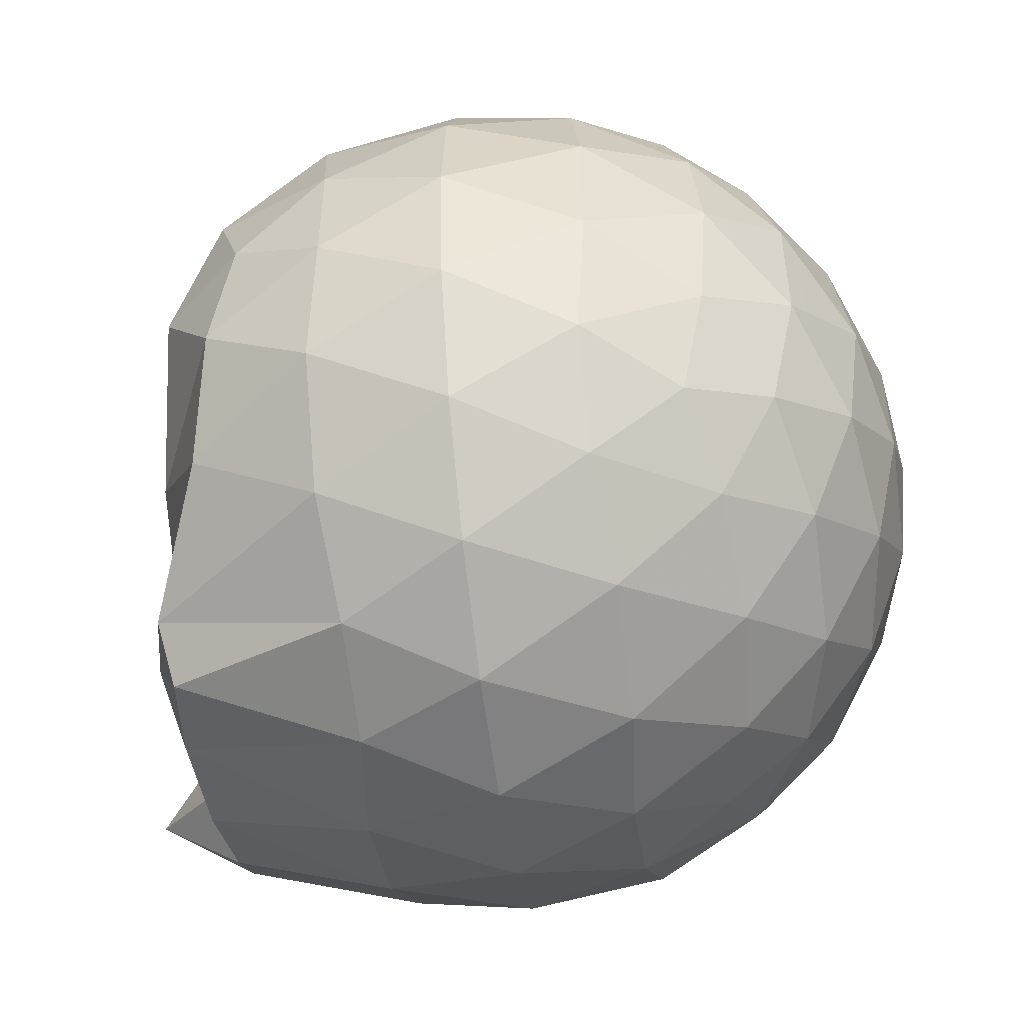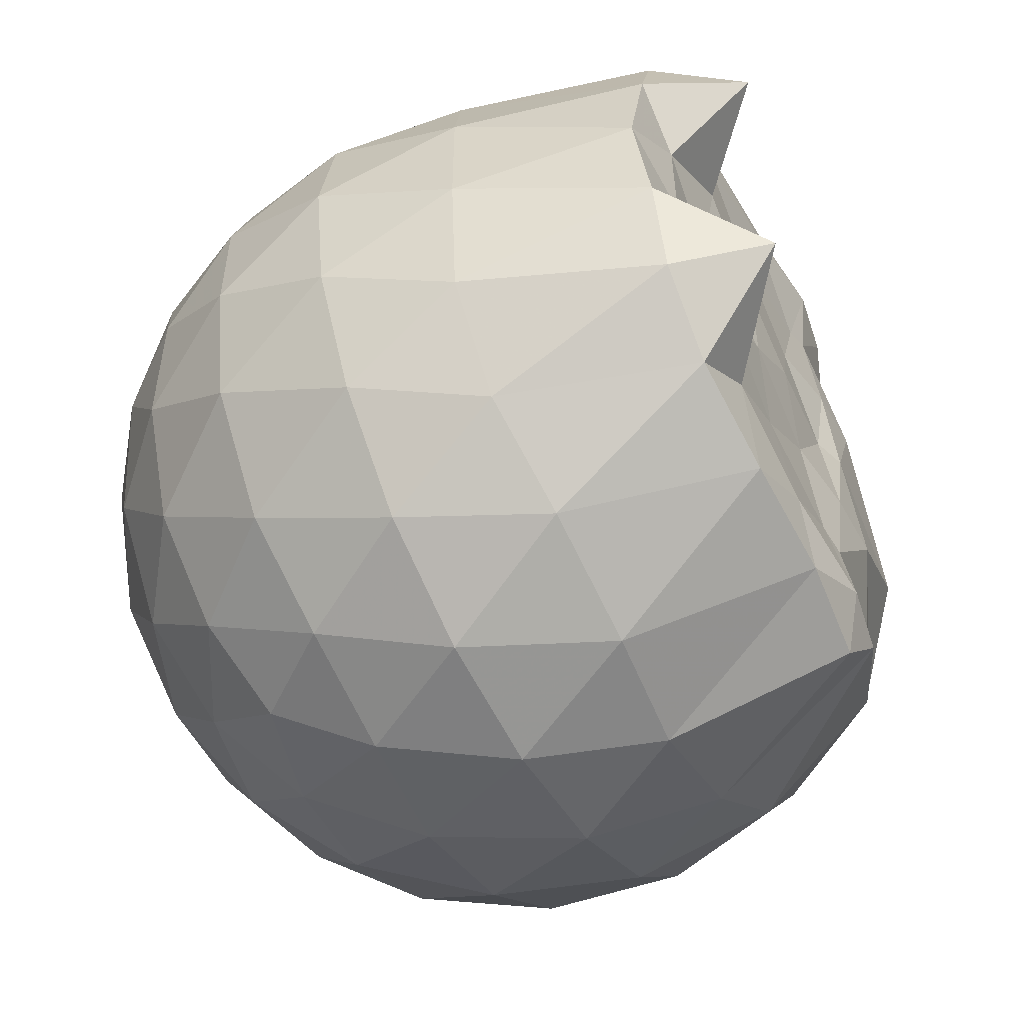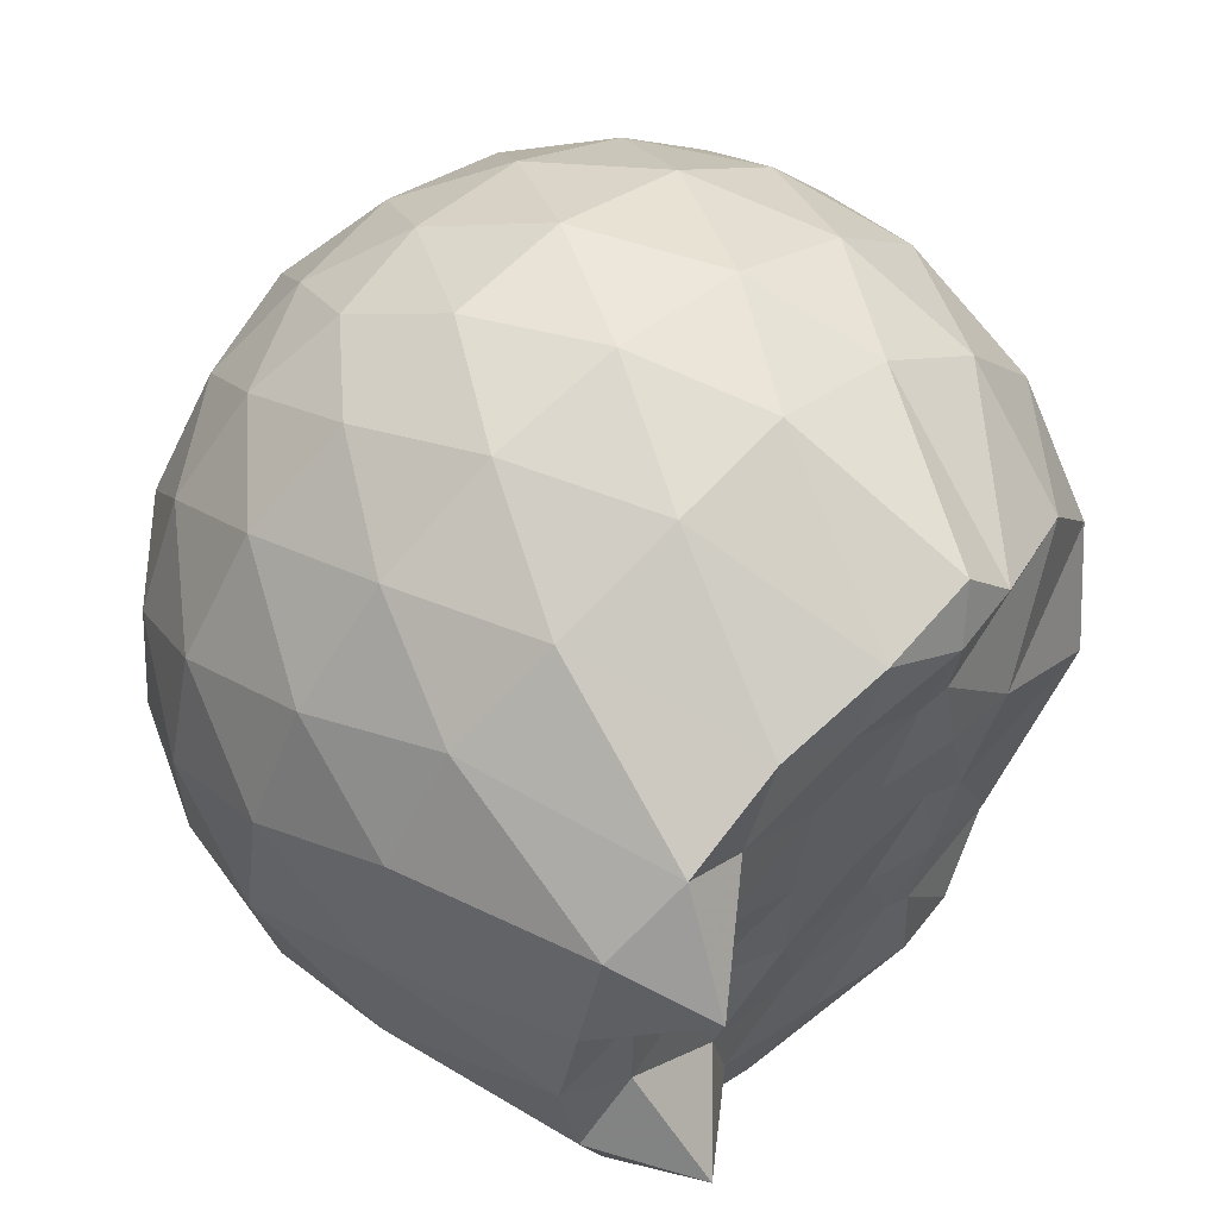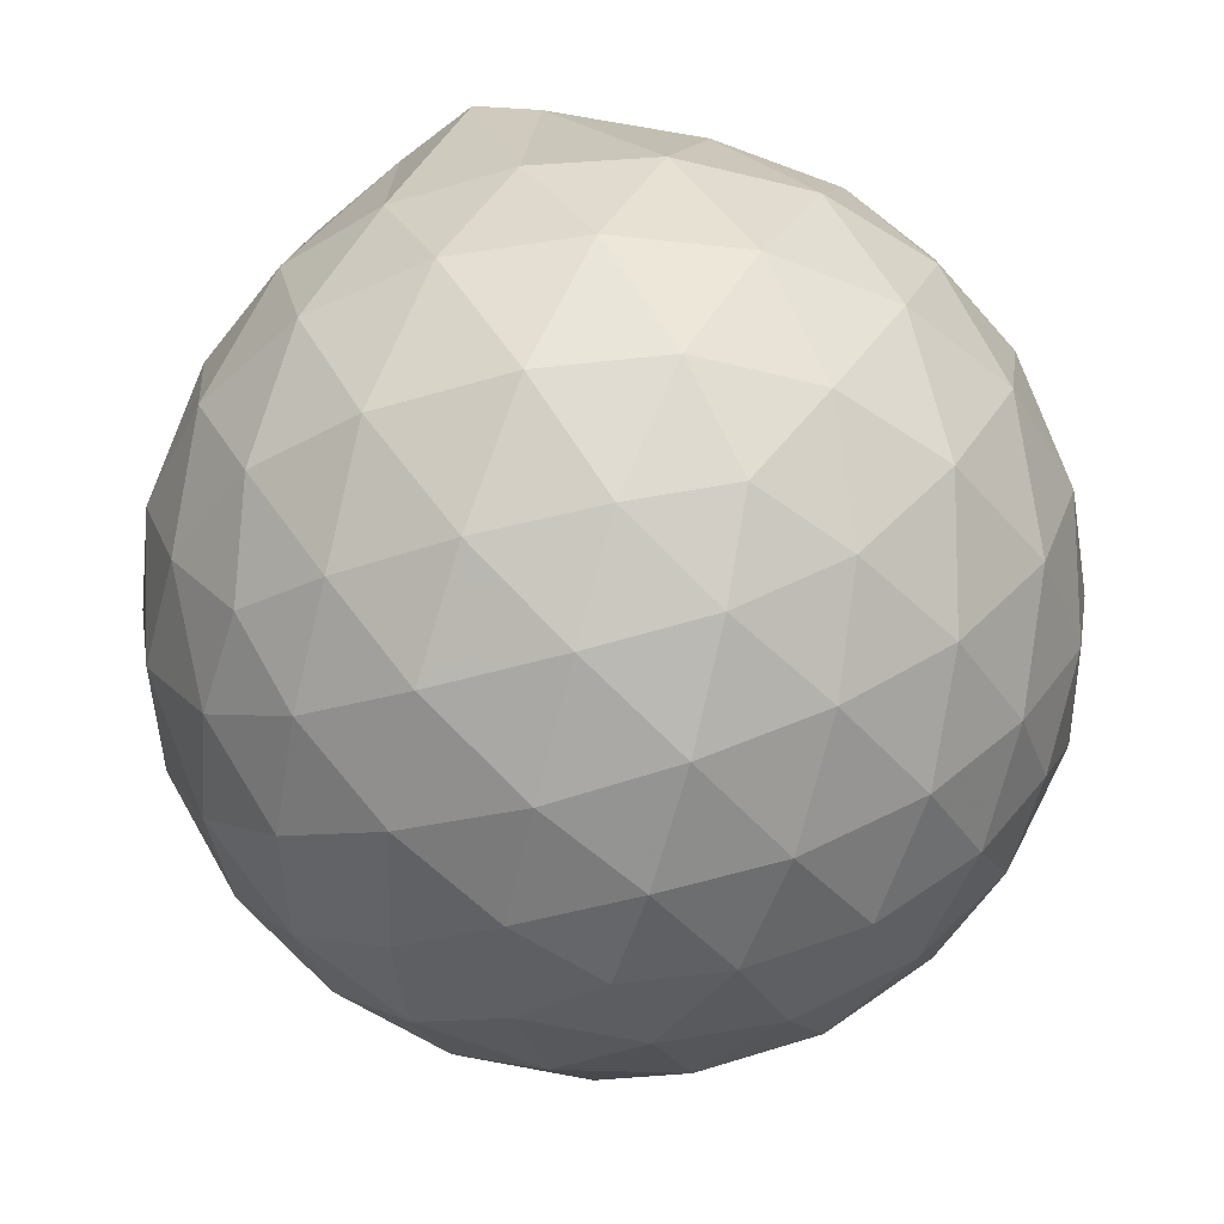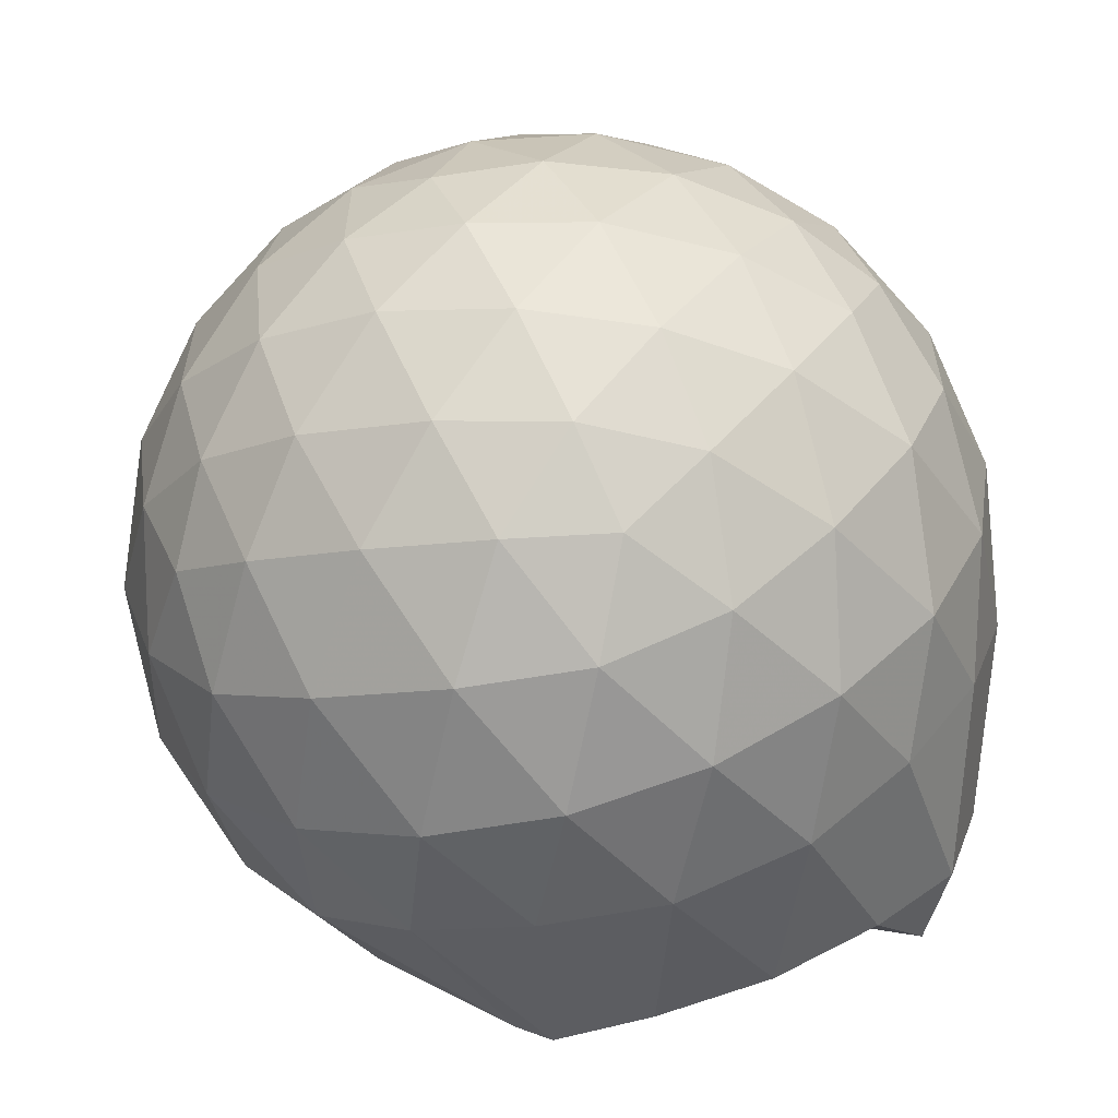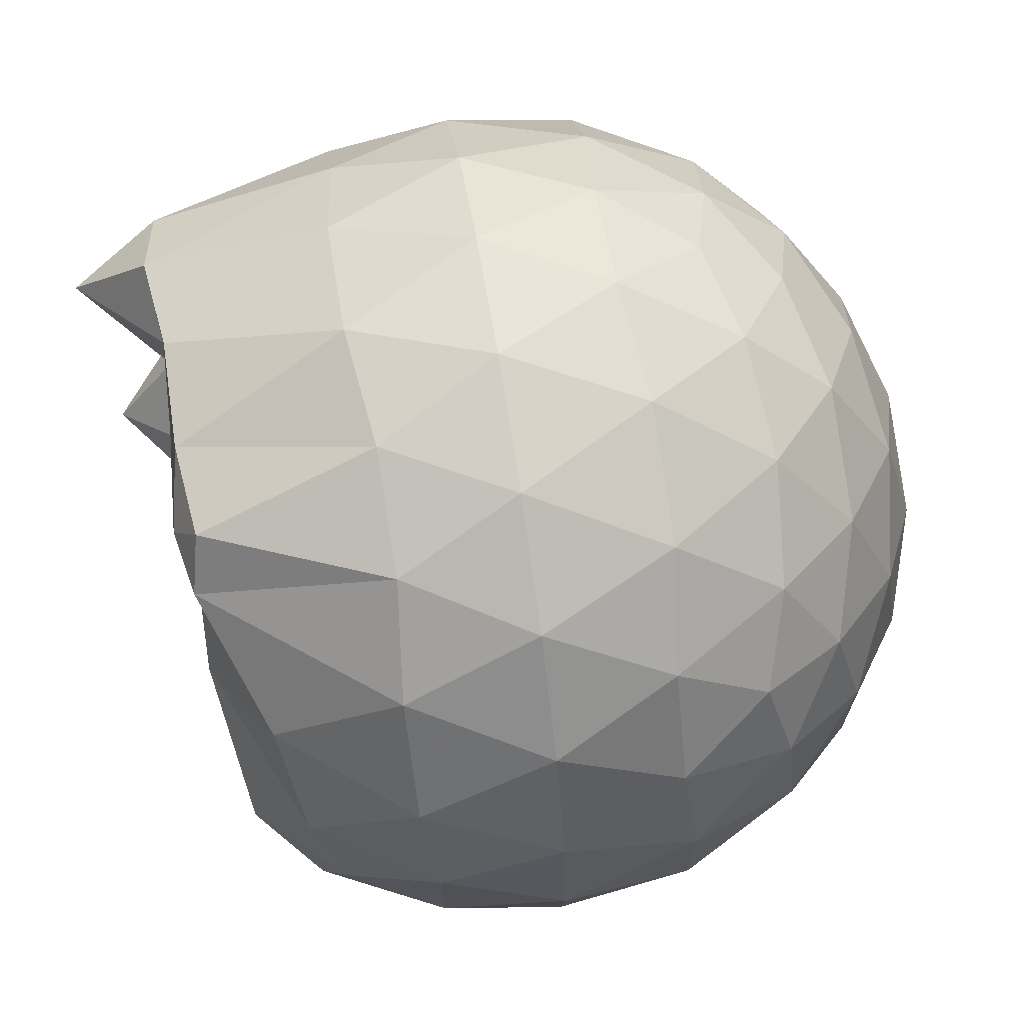
<metadata>
{"format":"obj","ext":"obj","renderer":"f3d","projection":"perspective","resolution":1024,"background":"white","views":[{"elev":-51.1,"azim":98.0,"up":"+Y"},{"elev":-55.6,"azim":-61.1,"up":"+Y"},{"elev":59.5,"azim":-41.6,"up":"+Y"},{"elev":-44.3,"azim":37.4,"up":"+Z"},{"elev":-60.2,"azim":-163.6,"up":"+Y"},{"elev":69.9,"azim":81.2,"up":"+Y"}]}
</metadata>
<code>
v -1.506 -0.01571 0.9856
v -1.474 -0.01612 -0.7522
v -0.6265 -0.01586 0.7413
v -0.6976 0.209 0.806
v -0.8611 0.452 0.8494
v -1.149 0.6473 0.9724
v -1.244 0.7585 0.9457
v -1.468 0.7261 0.9702
v -1.737 0.6894 0.9703
v -1.981 0.5991 1.001
v -2.161 0.4657 0.9761
v -2.233 0.2471 0.9861
v -2.263 -0.01611 0.9633
v -2.234 -0.2794 0.986
v -2.16 -0.4977 0.9752
v -1.981 -0.6311 0.964
v -1.738 -0.722 0.9704
v -1.468 -0.7585 0.9704
v -1.244 -0.7907 0.9455
v -1.148 -0.679 0.9723
v -0.861 -0.4842 0.8493
v -0.6973 -0.2412 0.806
v -0.5434 0.1275 0.5248
v -0.6386 0.3971 0.5532
v -0.8267 0.6516 0.5543
v -1.055 0.8227 0.529
v -1.329 0.9082 0.5319
v -1.614 0.898 0.5647
v -1.912 0.7996 0.5681
v -2.145 0.6379 0.5398
v -2.313 0.4063 0.5405
v -2.393 0.1385 0.5736
v -2.393 -0.171 0.5738
v -2.313 -0.4384 0.5402
v -2.145 -0.6701 0.5394
v -1.912 -0.8317 0.5678
v -1.614 -0.9304 0.5643
v -1.329 -0.9405 0.5313
v -1.055 -0.8549 0.5298
v -0.8266 -0.6838 0.5547
v -0.6385 -0.4292 0.5539
v -0.5434 -0.1598 0.5253
v -0.5356 0.2888 0.2412
v -0.6768 0.5633 0.2415
v -0.8965 0.7806 0.2425
v -1.173 0.919 0.244
v -1.478 0.965 0.2463
v -1.782 0.9144 0.2484
v -2.056 0.7732 0.249
v -2.272 0.5562 0.252
v -2.409 0.2836 0.2518
v -2.457 -0.01611 0.2527
v -2.409 -0.3158 0.2516
v -2.272 -0.5884 0.2522
v -2.056 -0.8053 0.2488
v -1.782 -0.9466 0.2483
v -1.478 -0.9972 0.2461
v -1.173 -0.9512 0.2439
v -0.8965 -0.8128 0.2424
v -0.6767 -0.5956 0.2415
v -0.5356 -0.321 0.241
v -0.487 -0.01616 0.2406
v -0.6314 0.417 -0.04407
v -0.802 0.6503 -0.04278
v -1.039 0.8128 -0.06976
v -1.341 0.9091 -0.06796
v -1.628 0.9134 -0.03819
v -1.903 0.8228 -0.03602
v -2.129 0.6493 -0.06193
v -2.314 0.3944 -0.06048
v -2.407 0.126 -0.03096
v -2.407 -0.1582 -0.03095
v -2.314 -0.4266 -0.06049
v -2.129 -0.6815 -0.06195
v -1.903 -0.855 -0.03606
v -1.628 -0.9456 -0.03823
v -1.341 -0.9414 -0.06797
v -1.039 -0.8451 -0.06983
v -0.8019 -0.6825 -0.04272
v -0.6314 -0.4493 -0.04412
v -0.548 -0.1748 -0.0726
v -0.548 0.1425 -0.07261
v -0.7798 0.4875 -0.2556
v -0.9681 0.6313 -0.3116
v -1.226 0.7486 -0.3339
v -1.504 0.8026 -0.3082
v -1.741 0.7947 -0.2494
v -1.935 0.6607 -0.3048
v -2.125 0.4534 -0.3268
v -2.263 0.2084 -0.3017
v -2.329 -0.01612 -0.2441
v -2.263 -0.2407 -0.3017
v -2.125 -0.4856 -0.3268
v -1.935 -0.6929 -0.3048
v -1.741 -0.8269 -0.2494
v -1.504 -0.8348 -0.3082
v -1.226 -0.7809 -0.3339
v -0.9681 -0.6635 -0.3116
v -0.7798 -0.5197 -0.2556
v -0.6998 -0.2967 -0.3131
v -0.6664 -0.01612 -0.337
v -0.6998 0.2645 -0.3131
v -0.8062 -0.01623 0.9396
v -1.107 0.224 0.9901
v -1.287 0.4463 0.9749
v -1.302 0.6395 1.002
v -1.56 0.5924 0.9868
v -1.829 0.491 0.9859
v -2.052 0.3855 1.187
v -2.094 0.1219 0.9854
v -2.095 -0.1544 0.9863
v -2.053 -0.4182 1.186
v -1.829 -0.5244 0.9859
v -1.56 -0.6248 0.9868
v -1.302 -0.6721 1.002
v -1.287 -0.4787 0.975
v -1.108 -0.2563 0.9902
v -1.211 -0.01655 0.9937
v -1.257 0.2168 0.9897
v -1.351 0.4227 0.9674
v -1.627 0.359 0.971
v -1.883 0.2599 0.9966
v -1.901 -0.01602 0.9635
v -1.883 -0.2925 0.9967
v -1.627 -0.3914 0.971
v -1.351 -0.4554 0.9675
v -1.257 -0.2486 0.9894
v -1.288 -0.01634 0.9696
v -1.429 0.197 0.9671
v -1.679 0.1157 0.9861
v -1.679 -0.1475 0.9862
v -1.428 -0.2291 0.9668
v -0.8955 0.4031 -0.4483
v -1.134 0.5351 -0.5099
v -1.425 0.6285 -0.508
v -1.696 0.6598 -0.4431
v -1.895 0.4744 -0.5046
v -2.073 0.2282 -0.5025
v -2.187 -0.01612 -0.4384
v -2.073 -0.2605 -0.5025
v -1.895 -0.5066 -0.5046
v -1.696 -0.692 -0.4431
v -1.425 -0.6607 -0.508
v -1.134 -0.5673 -0.5099
v -0.8955 -0.4353 -0.4484
v -0.8425 -0.1685 -0.5116
v -0.8425 0.1363 -0.5116
v -1.072 0.2749 -0.6204
v -1.344 0.3819 -0.6588
v -1.628 0.4533 -0.6167
v -1.814 0.2287 -0.6551
v -1.97 -0.01612 -0.6137
v -1.814 -0.2609 -0.6551
v -1.628 -0.4856 -0.6167
v -1.344 -0.4142 -0.6588
v -1.072 -0.3071 -0.6204
v -1.053 -0.01612 -0.6605
v -1.281 0.1236 -0.7241
v -1.548 0.2095 -0.7224
v -1.713 -0.01612 -0.7208
v -1.548 -0.2418 -0.7224
v -1.281 -0.1557 -0.7241
f 3 23 4
f 4 23 24
f 4 24 5
f 5 24 25
f 5 25 6
f 6 25 26
f 6 26 7
f 7 26 27
f 7 27 8
f 8 27 28
f 8 28 9
f 9 28 29
f 9 29 10
f 10 29 30
f 10 30 11
f 11 30 31
f 11 31 12
f 12 31 32
f 12 32 13
f 13 32 33
f 13 33 14
f 14 33 34
f 14 34 15
f 15 34 35
f 15 35 16
f 16 35 36
f 16 36 17
f 17 36 37
f 17 37 18
f 18 37 38
f 18 38 19
f 19 38 39
f 19 39 20
f 20 39 40
f 20 40 21
f 21 40 41
f 21 41 22
f 22 41 42
f 22 42 3
f 3 42 23
f 23 43 24
f 24 43 44
f 24 44 25
f 25 44 45
f 25 45 26
f 26 45 46
f 26 46 27
f 27 46 47
f 27 47 28
f 28 47 48
f 28 48 29
f 29 48 49
f 29 49 30
f 30 49 50
f 30 50 31
f 31 50 51
f 31 51 32
f 32 51 52
f 32 52 33
f 33 52 53
f 33 53 34
f 34 53 54
f 34 54 35
f 35 54 55
f 35 55 36
f 36 55 56
f 36 56 37
f 37 56 57
f 37 57 38
f 38 57 58
f 38 58 39
f 39 58 59
f 39 59 40
f 40 59 60
f 40 60 41
f 41 60 61
f 41 61 42
f 42 61 62
f 42 62 23
f 23 62 43
f 43 63 44
f 44 63 64
f 44 64 45
f 45 64 65
f 45 65 46
f 46 65 66
f 46 66 47
f 47 66 67
f 47 67 48
f 48 67 68
f 48 68 49
f 49 68 69
f 49 69 50
f 50 69 70
f 50 70 51
f 51 70 71
f 51 71 52
f 52 71 72
f 52 72 53
f 53 72 73
f 53 73 54
f 54 73 74
f 54 74 55
f 55 74 75
f 55 75 56
f 56 75 76
f 56 76 57
f 57 76 77
f 57 77 58
f 58 77 78
f 58 78 59
f 59 78 79
f 59 79 60
f 60 79 80
f 60 80 61
f 61 80 81
f 61 81 62
f 62 81 82
f 62 82 43
f 43 82 63
f 63 83 64
f 64 83 84
f 64 84 65
f 65 84 85
f 65 85 66
f 66 85 86
f 66 86 67
f 67 86 87
f 67 87 68
f 68 87 88
f 68 88 69
f 69 88 89
f 69 89 70
f 70 89 90
f 70 90 71
f 71 90 91
f 71 91 72
f 72 91 92
f 72 92 73
f 73 92 93
f 73 93 74
f 74 93 94
f 74 94 75
f 75 94 95
f 75 95 76
f 76 95 96
f 76 96 77
f 77 96 97
f 77 97 78
f 78 97 98
f 78 98 79
f 79 98 99
f 79 99 80
f 80 99 100
f 80 100 81
f 81 100 101
f 81 101 82
f 82 101 102
f 82 102 63
f 63 102 83
f 103 104 118
f 104 119 118
f 104 105 119
f 105 120 119
f 105 106 120
f 106 107 120
f 107 121 120
f 107 108 121
f 108 122 121
f 108 109 122
f 109 110 122
f 110 123 122
f 110 111 123
f 111 124 123
f 111 112 124
f 112 113 124
f 113 125 124
f 113 114 125
f 114 126 125
f 114 115 126
f 115 116 126
f 116 127 126
f 116 117 127
f 117 118 127
f 117 103 118
f 118 119 128
f 119 129 128
f 119 120 129
f 120 121 129
f 121 130 129
f 121 122 130
f 122 123 130
f 123 131 130
f 123 124 131
f 124 125 131
f 125 132 131
f 125 126 132
f 126 127 132
f 127 128 132
f 127 118 128
f 133 148 134
f 134 148 149
f 134 149 135
f 135 149 150
f 135 150 136
f 136 150 137
f 137 150 151
f 137 151 138
f 138 151 152
f 138 152 139
f 139 152 140
f 140 152 153
f 140 153 141
f 141 153 154
f 141 154 142
f 142 154 143
f 143 154 155
f 143 155 144
f 144 155 156
f 144 156 145
f 145 156 146
f 146 156 157
f 146 157 147
f 147 157 148
f 147 148 133
f 148 158 149
f 149 158 159
f 149 159 150
f 150 159 151
f 151 159 160
f 151 160 152
f 152 160 153
f 153 160 161
f 153 161 154
f 154 161 155
f 155 161 162
f 155 162 156
f 156 162 157
f 157 162 158
f 157 158 148
f 3 4 103
f 103 4 104
f 4 5 104
f 104 5 105
f 5 6 105
f 105 6 106
f 6 7 106
f 7 8 106
f 106 8 107
f 8 9 107
f 107 9 108
f 9 10 108
f 108 10 109
f 10 11 109
f 11 12 109
f 109 12 110
f 12 13 110
f 110 13 111
f 13 14 111
f 111 14 112
f 14 15 112
f 15 16 112
f 112 16 113
f 16 17 113
f 113 17 114
f 17 18 114
f 114 18 115
f 18 19 115
f 19 20 115
f 115 20 116
f 20 21 116
f 116 21 117
f 21 22 117
f 117 22 103
f 22 3 103
f 83 133 84
f 84 133 134
f 84 134 85
f 85 134 135
f 85 135 86
f 86 135 136
f 86 136 87
f 87 136 88
f 88 136 137
f 88 137 89
f 89 137 138
f 89 138 90
f 90 138 139
f 90 139 91
f 91 139 92
f 92 139 140
f 92 140 93
f 93 140 141
f 93 141 94
f 94 141 142
f 94 142 95
f 95 142 96
f 96 142 143
f 96 143 97
f 97 143 144
f 97 144 98
f 98 144 145
f 98 145 99
f 99 145 100
f 100 145 146
f 100 146 101
f 101 146 147
f 101 147 102
f 102 147 133
f 102 133 83
f 128 129 1
f 129 130 1
f 130 131 1
f 131 132 1
f 132 128 1
f 159 158 2
f 160 159 2
f 161 160 2
f 162 161 2
f 158 162 2

</code>
